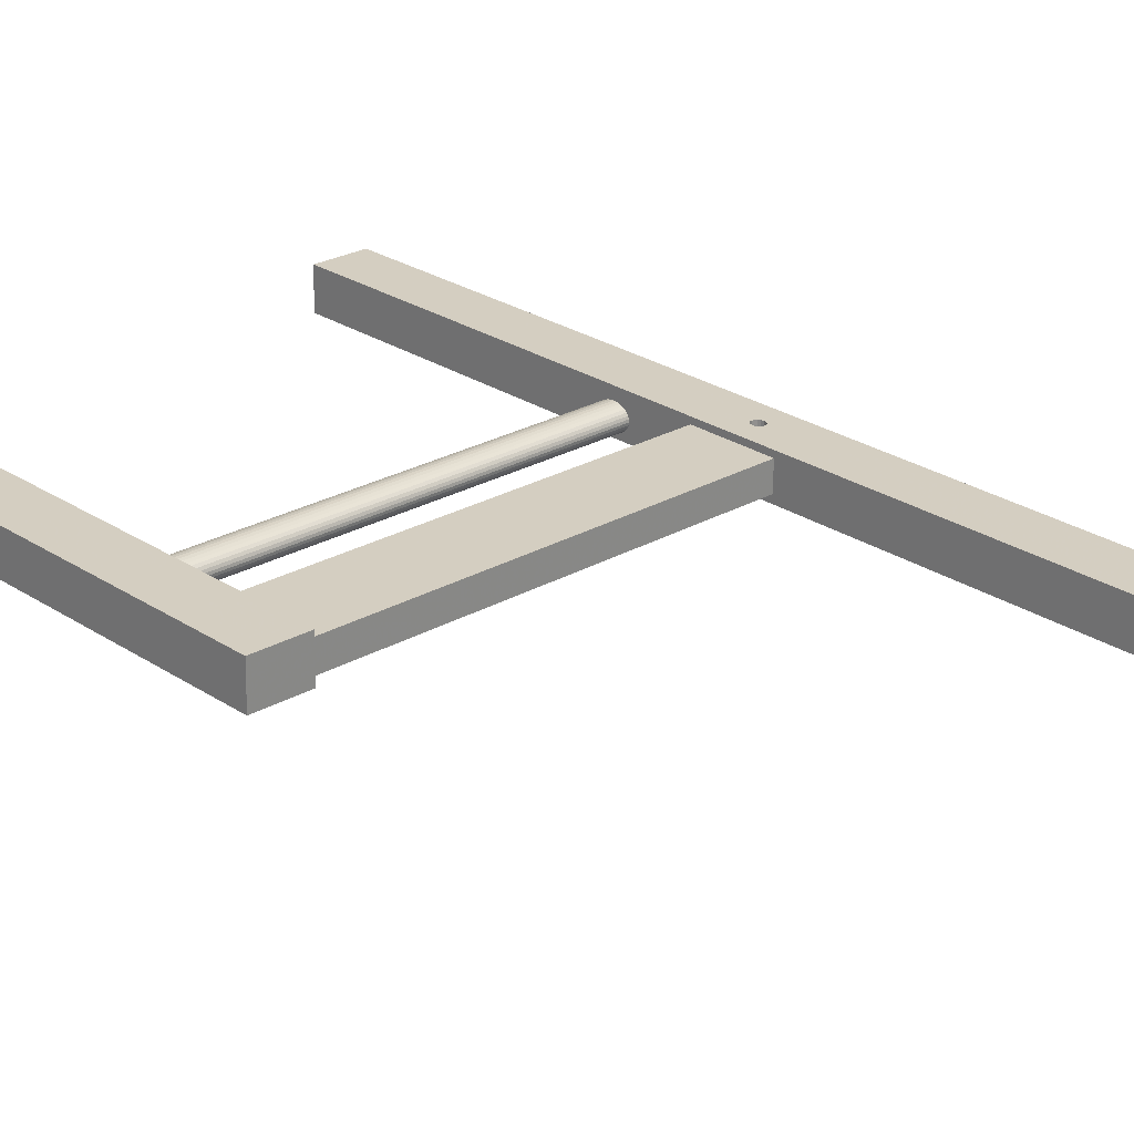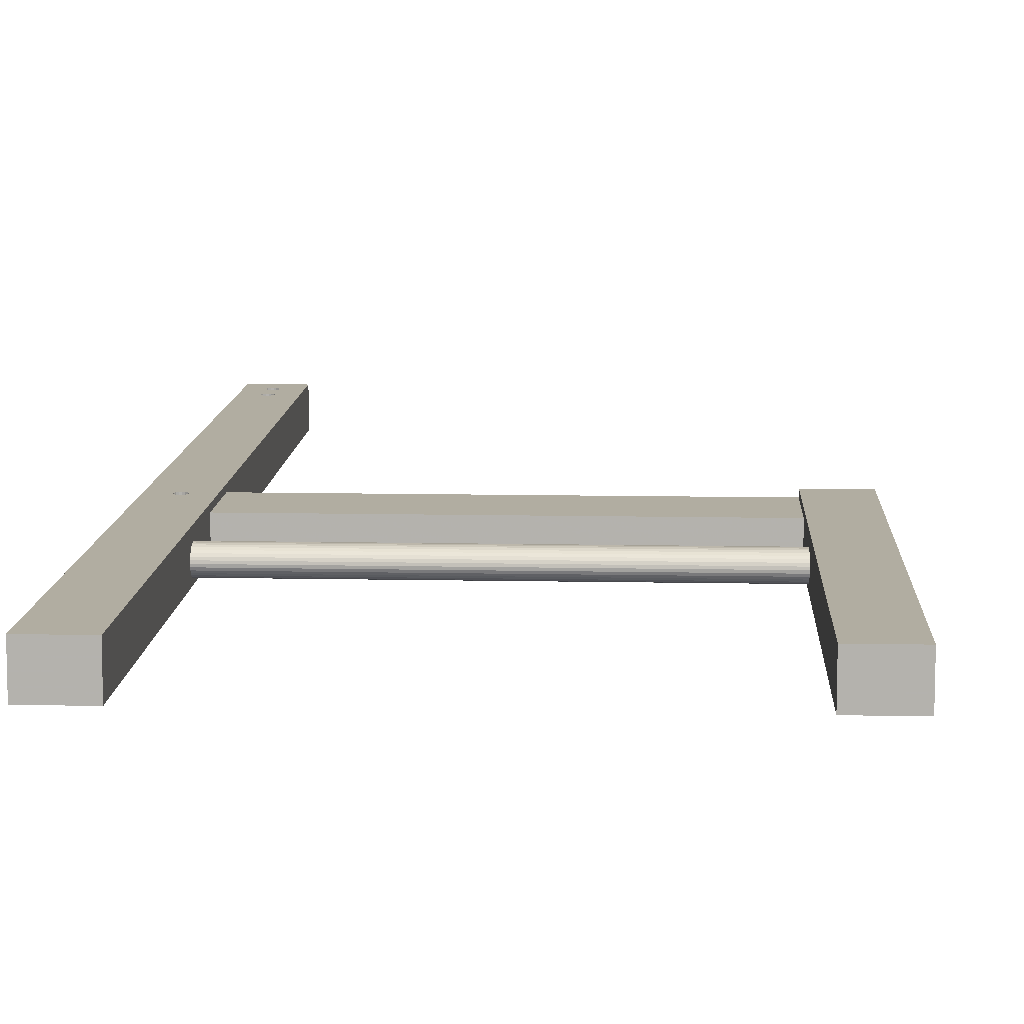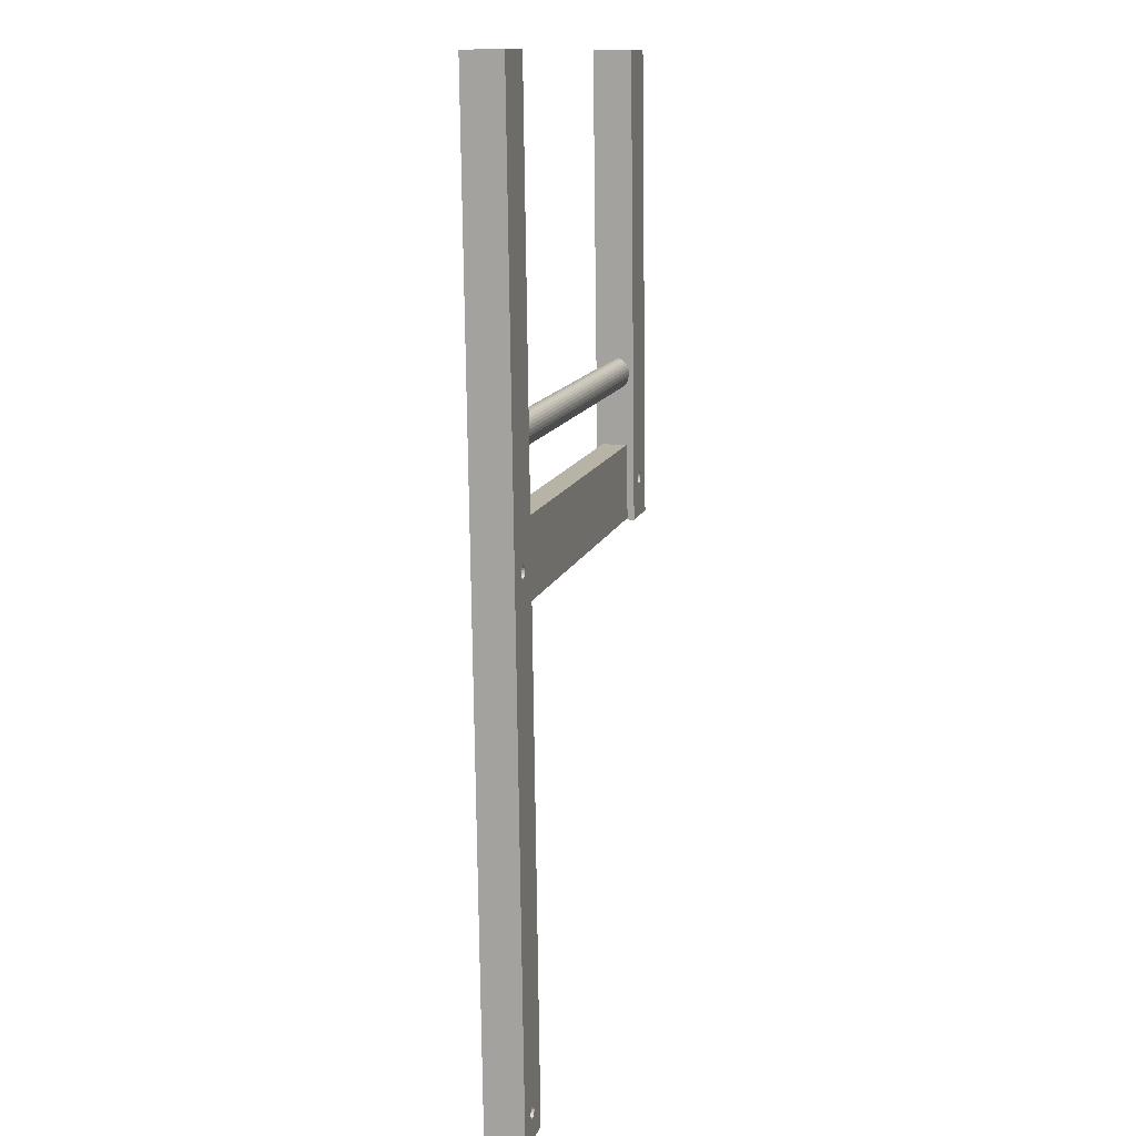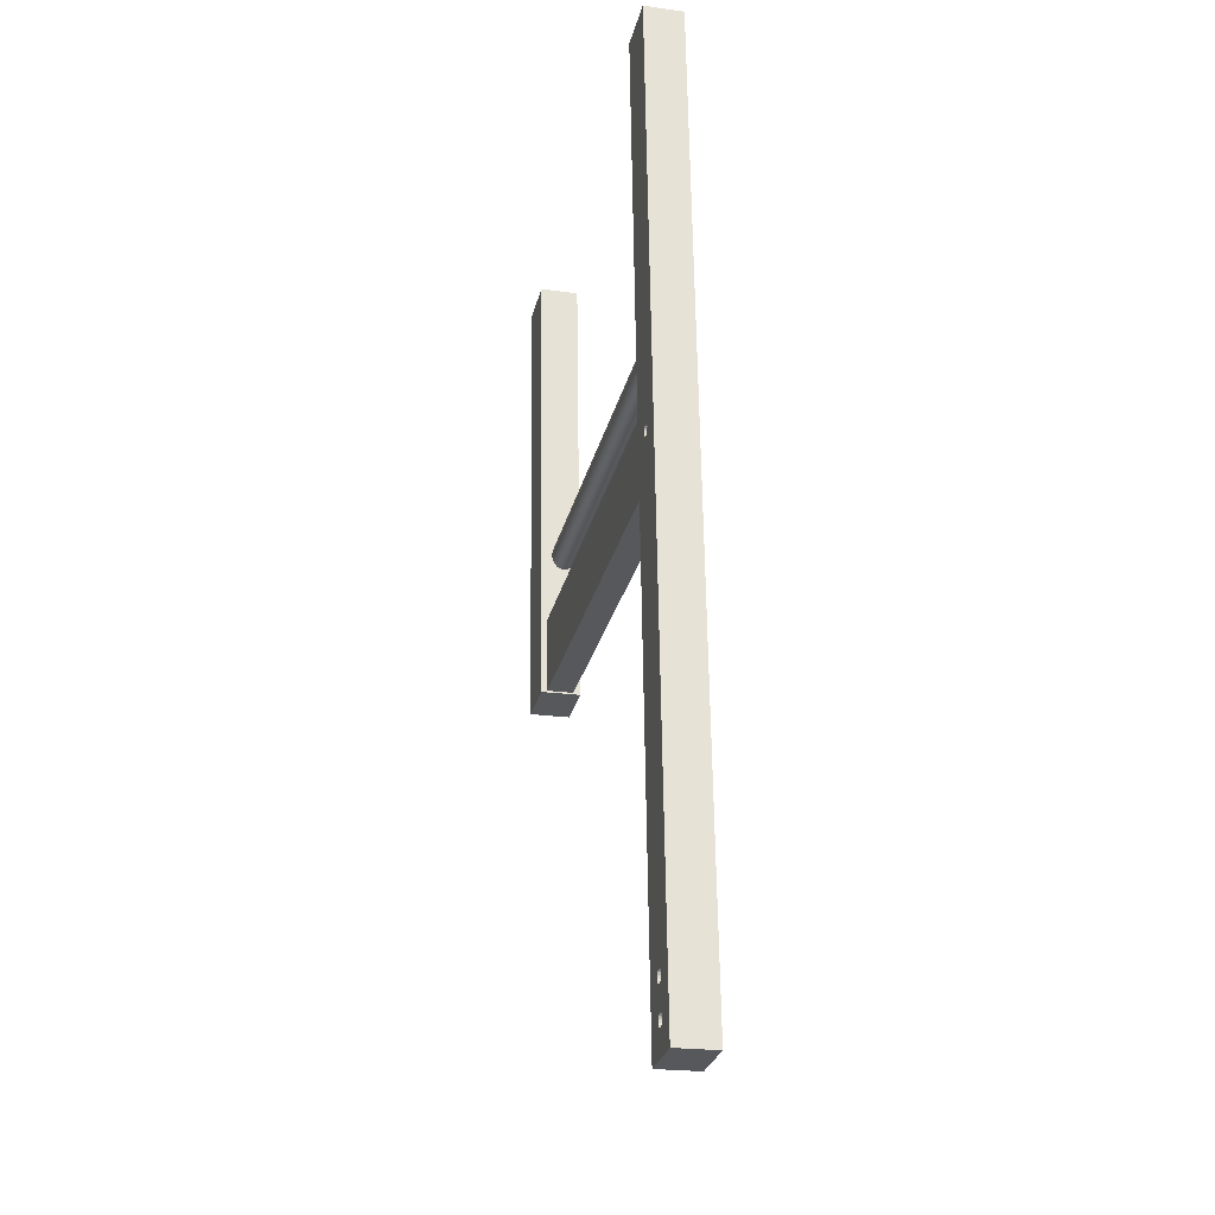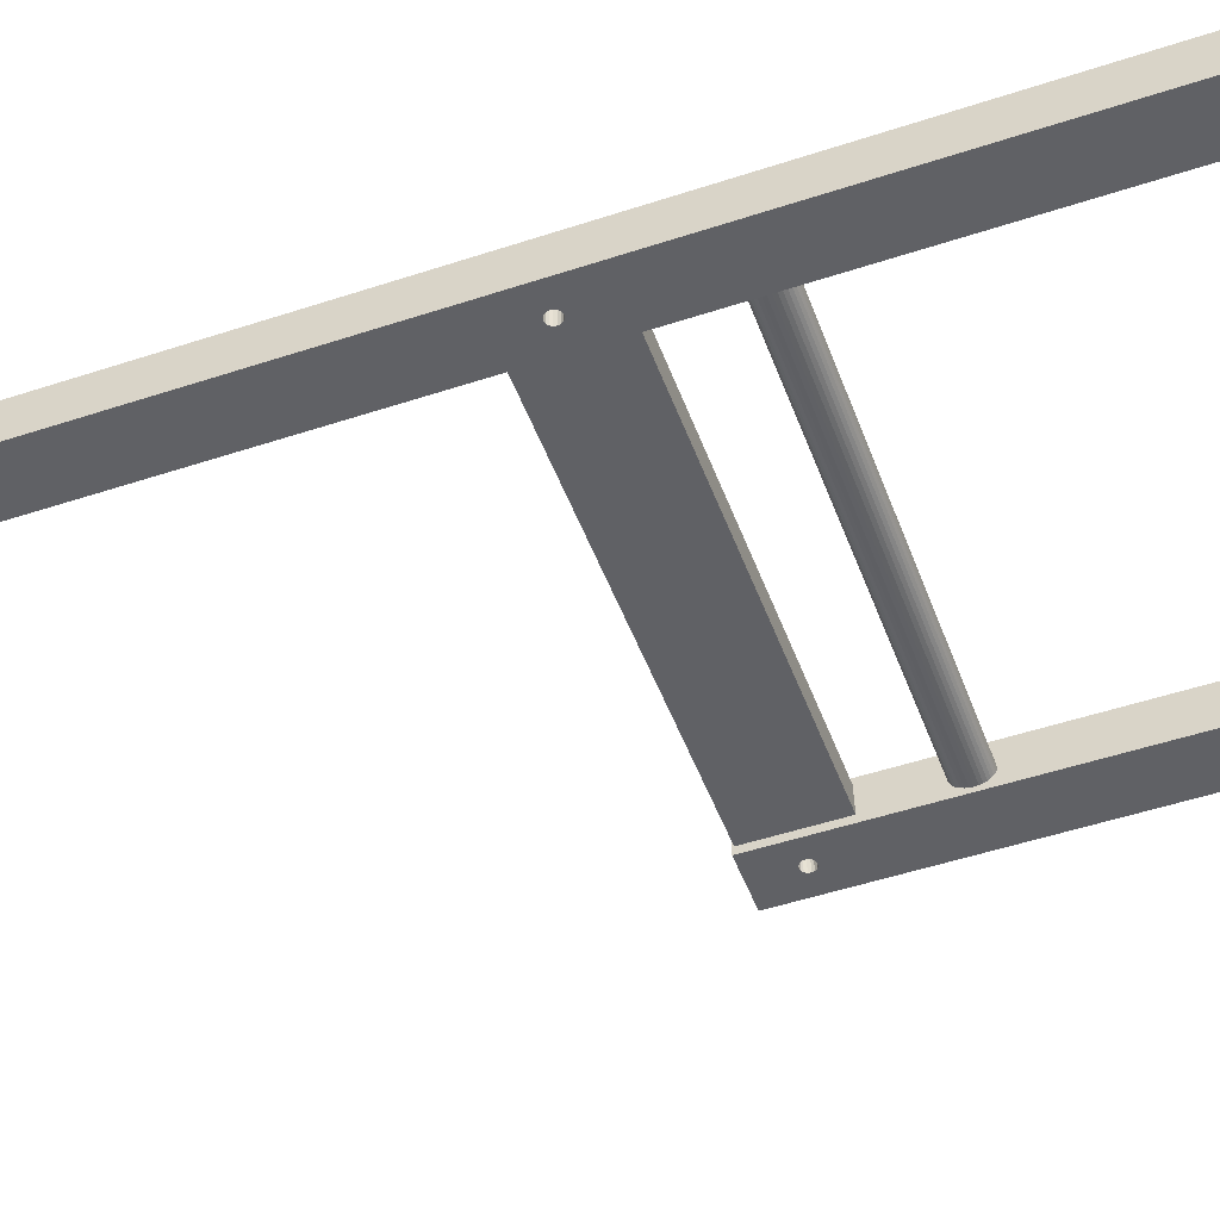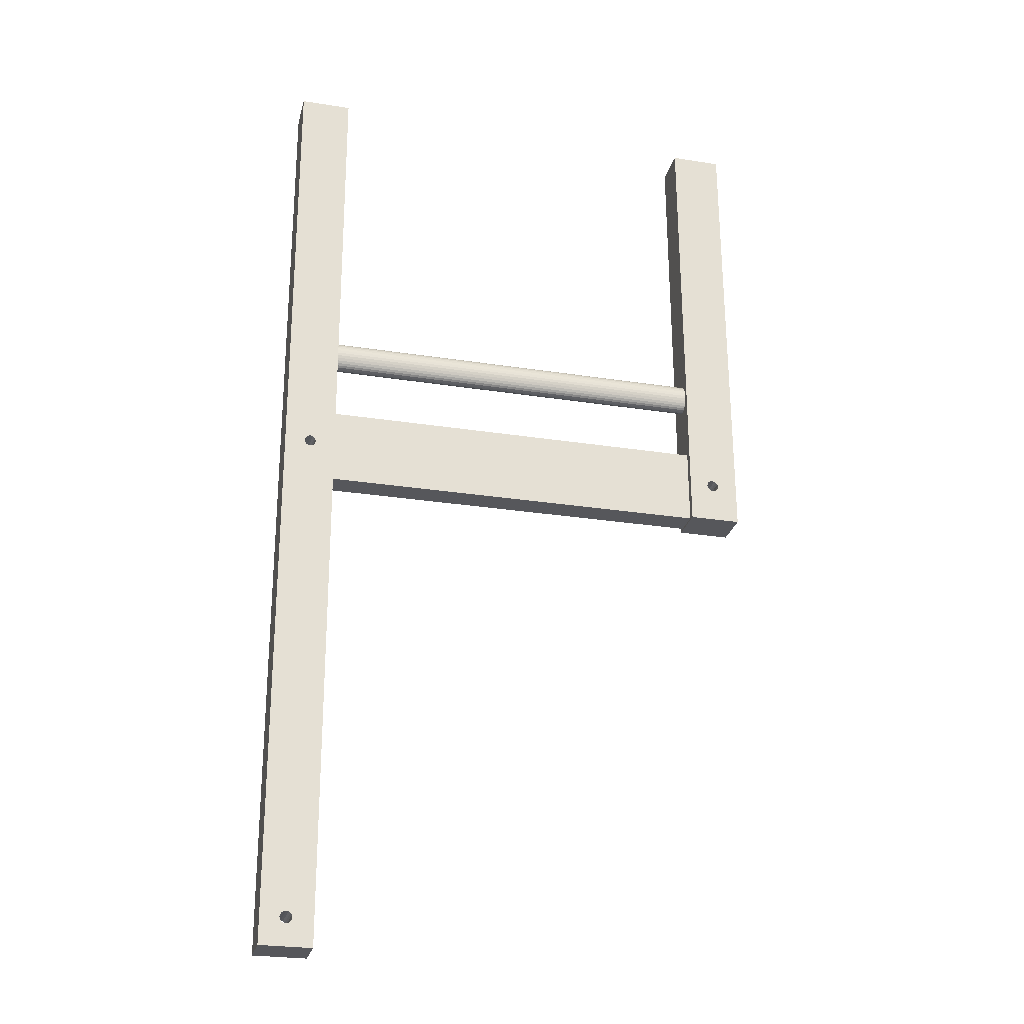
<metadata>
{"format":"obj","ext":"obj","renderer":"f3d","projection":"perspective","resolution":1024,"background":"white","views":[{"elev":24.7,"azim":-43.4,"up":"+Z"},{"elev":11.1,"azim":-177.2,"up":"+Z"},{"elev":13.2,"azim":104.8,"up":"+Y"},{"elev":-28.2,"azim":76.7,"up":"+Y"},{"elev":-48.5,"azim":109.8,"up":"+Z"},{"elev":-25.9,"azim":165.9,"up":"+Y"}]}
</metadata>
<code>
v 234 272.8 30
v 204 76.18 27.41
v 204 272.8 30
v -54 273.4 7.402
v -24 273.4 7.402
v -24 272.8 30
v -54 272.8 30
v 204 273.4 7.401
v 234 273.4 7.401
v 221.1 21.98 26.7
v 220 22.74 26.71
v 234 16 26.62
v 221.8 20.84 26.69
v 222 19.5 26.67
v 217.5 16.26 26.63
v 204 -3.119 26.37
v 216.4 17.02 26.64
v 218.8 16 26.62
v 215.7 18.16 26.65
v 220 16.26 26.63
v 221.1 17.02 26.64
v 215.5 19.5 26.67
v 215.7 20.84 26.69
v -24 41.95 23.57
v -24 76.18 14.23
v -24 42.3 8.508
v -24 77.78 10.48
v -24 76.18 4.808
v 217.5 22.74 4.105
v 216.4 21.98 4.095
v -24 87.08 7.719
v -24 85.33 7.566
v -24 80.31 8.643
v -24 78.92 9.468
v -24 76.18 27.41
v 220 22.74 4.105
v 221.1 21.98 4.095
v -24 94.17 14.46
v -24 94.03 13.14
v -24 85.02 21.13
v -24 83.26 20.97
v -24 86.78 21.02
v -24 88.47 20.66
v 220 16.26 4.02
v 234 -3.594 3.759
v 221.1 17.02 4.03
v 215.7 18.16 4.045
v 204 -3.594 3.759
v 216.4 17.02 4.03
v 218.8 23 4.109
v 221.8 18.16 4.045
v 222 19.5 4.063
v 221.8 20.84 4.08
v 218.8 16 4.017
v 215.5 19.5 4.063
v 215.7 20.84 4.08
v 216.4 21.98 26.7
v 217.5 22.74 26.71
v 218.8 23 26.71
v 221.8 18.16 26.65
v 217.5 16.26 4.02
v -40.98 22.48 4.102
v -41.74 21.34 4.087
v -36.02 22.48 4.102
v -37.16 23.24 4.112
v -35.26 18.66 4.052
v -24 -3.594 3.759
v -35 20 4.069
v -37.16 16.76 4.027
v -36.02 17.52 4.037
v -41.74 18.66 4.052
v -54 -3.594 3.759
v -40.98 17.52 4.037
v -35.26 21.34 4.087
v -38.5 23.5 4.115
v -39.84 23.24 4.112
v -39.84 16.76 4.027
v -38.5 16.5 4.023
v -42 20 4.069
v -39.84 23.24 20
v -38.5 23.5 20
v -37.16 23.24 20
v -36.02 22.48 20
v -35.26 21.34 20
v -35 20 20
v -36.02 17.52 20
v -37.16 16.76 20
v -38.5 16.5 20
v -39.84 16.76 20
v -41.74 18.66 20
v -42 20 20
v -54 -4.118 26.36
v -24 -2.691 7.916
v -41.74 21.34 20
v -40.98 22.48 20
v -40.98 17.52 20
v 204 -2.691 7.916
v 204 42.3 8.508
v 204 92.57 18.21
v 204 91.43 19.22
v -24 92.57 18.21
v 204 90.04 20.05
v -24 90.04 20.05
v 204 94.17 14.46
v 204 94.03 13.14
v 204 93.97 15.78
v 204 93.43 17.05
v 204 78.7 19.06
v 204 80.04 19.92
v 204 77.61 18.01
v 204 41.95 23.57
v 204 76.32 15.55
v 204 76.8 16.83
v 204 76.18 14.23
v 204 76.92 11.64
v 204 76.38 12.91
v 204 77.78 10.48
v 204 76.18 4.808
v 204 78.92 9.468
v -24 80.04 19.92
v -24 -4.118 26.36
v -35.26 18.66 20
v -24 -3.04 22.98
v 204 -3.04 22.98
v 204 80.31 8.643
v -24 93.55 11.86
v 204 92.74 10.68
v 204 93.55 11.86
v 204 81.88 8.037
v 204 83.57 7.673
v 222.7 -272.2 22.83
v 234 -290 22.6
v 223 -273.5 22.82
v -24 81.58 20.56
v 204 81.58 20.56
v 219.5 -277 22.77
v 204 -290 22.6
v 217 -276 22.78
v 216.3 -274.8 22.8
v 218.2 -276.7 22.77
v 216 -273.5 22.82
v -24 76.8 16.83
v -24 77.61 18.01
v 218.2 -250.8 23.11
v 219.5 -250.5 23.12
v 222.7 -252.7 23.09
v 223 -254 23.07
v 218.2 -270.3 22.86
v 218.2 -257.2 23.03
v 219.5 -257.5 23.03
v 222 -256.5 23.04
v 222 -271 22.85
v 220.8 -257.2 23.03
v 216.3 -255.3 23.05
v 216.3 -272.2 22.83
v 217 -271 22.85
v 217 -256.5 23.04
v 216 -254 23.07
v 220.8 -250.8 23.11
v 222 -251.5 23.1
v 219.5 -270 22.86
v 220.8 -270.3 22.86
v -24 83.57 7.673
v -24 81.88 8.037
v 222.7 -255.3 23.05
v 222.7 -274.8 22.8
v 222 -276 22.78
v 220.8 -276.7 22.77
v 216.3 -252.7 23.09
v 217 -251.5 23.1
v 216.3 -272.2 0.2277
v 204 -289.5 0
v 216 -273.5 0.2101
v 218.2 -270.3 0.2526
v 217 -271 0.2427
v 222.7 -272.2 0.2277
v 222 -271 0.2427
v 222.7 -274.8 0.1925
v 234 -289.5 0
v 223 -273.5 0.2101
v 220.8 -276.7 0.1675
v 222 -276 0.1775
v 217 -276 0.1775
v 218.2 -276.7 0.1675
v 216.3 -274.8 0.1925
v 219.5 -270 0.2562
v 220.8 -270.3 0.2526
v 219.5 -277 0.164
v 216.3 -252.7 5.271
v 216 -254 5.271
v 217 -251.5 5.271
v 218.2 -250.8 5.271
v 219.5 -250.5 5.271
v 220.8 -250.8 5.271
v 222 -251.5 5.271
v 222.7 -252.7 5.271
v 223 -254 5.271
v 222.7 -255.3 5.271
v 222 -256.5 5.271
v 220.8 -257.2 5.271
v 219.5 -257.5 5.271
v 218.2 -257.2 5.271
v 217 -256.5 5.271
v 216.3 -255.3 5.271
v 204 87.08 7.719
v 204 85.33 7.566
v -24 88.76 8.127
v -24 92.74 10.68
v 204 83.26 20.97
v -24 76.38 12.91
v 204 88.47 20.66
v 204 86.78 21.02
v 204 85.02 21.13
v -24 93.43 17.05
v -24 93.97 15.78
v -24 78.7 19.06
v -24 91.43 19.22
v -24 76.92 11.64
v -24 90.31 8.774
v -24 91.65 9.635
v 204 88.76 8.127
v 204 90.31 8.774
v 204 91.65 9.635
v -24 76.32 15.55
f 1 2 3
f 4 5 6
f 7 4 6
f 8 9 1
f 3 8 1
f 2 10 11
f 2 12 10
f 10 12 13
f 13 12 14
f 12 2 1
f 15 16 17
f 16 15 18
f 17 16 19
f 12 20 21
f 22 19 16
f 22 2 23
f 2 22 16
f 24 25 26
f 26 27 28
f 29 8 30
f 31 28 32
f 33 28 34
f 34 28 27
f 28 31 5
f 6 35 7
f 9 36 37
f 38 5 39
f 5 38 6
f 40 41 35
f 42 40 35
f 43 35 6
f 35 43 42
f 44 45 46
f 47 48 49
f 50 36 9
f 50 8 29
f 45 51 46
f 45 52 51
f 53 45 9
f 45 53 52
f 9 37 53
f 54 48 45
f 45 44 54
f 55 56 48
f 48 47 55
f 30 8 56
f 8 50 9
f 12 1 9
f 45 12 9
f 22 23 56
f 55 22 56
f 23 57 30
f 56 23 30
f 57 58 29
f 30 57 29
f 58 59 50
f 29 58 50
f 11 50 59
f 50 11 36
f 10 36 11
f 36 10 37
f 13 37 10
f 37 13 53
f 14 53 13
f 53 14 52
f 60 52 14
f 52 60 51
f 21 51 60
f 51 21 46
f 20 46 21
f 46 20 44
f 44 18 54
f 18 44 20
f 18 15 61
f 54 18 61
f 15 17 49
f 61 15 49
f 17 19 47
f 49 17 47
f 55 47 19
f 22 55 19
f 62 4 63
f 64 28 65
f 66 67 68
f 69 67 70
f 71 72 73
f 74 28 64
f 28 68 67
f 75 65 28
f 76 75 28
f 66 70 67
f 68 28 74
f 77 72 78
f 67 69 78
f 63 72 79
f 62 28 4
f 72 63 4
f 72 71 79
f 72 77 73
f 7 72 4
f 75 80 81
f 75 82 65
f 64 65 83
f 84 64 83
f 74 85 68
f 66 86 70
f 87 70 86
f 78 69 88
f 77 88 89
f 77 89 73
f 79 90 91
f 48 56 8
f 4 28 5
f 28 62 76
f 72 7 92
f 26 67 93
f 67 26 28
f 63 79 91
f 62 94 95
f 95 76 62
f 82 75 81
f 83 65 82
f 64 84 74
f 85 74 84
f 70 87 69
f 88 69 87
f 88 77 78
f 71 96 90
f 90 79 71
f 97 48 98
f 97 26 93
f 26 97 98
f 99 100 101
f 102 43 103
f 8 104 105
f 106 3 107
f 2 108 109
f 2 110 108
f 110 2 111
f 112 113 111
f 112 111 114
f 98 115 116
f 98 117 115
f 117 118 119
f 106 38 104
f 108 120 109
f 92 35 121
f 91 94 63
f 94 62 63
f 95 80 76
f 80 75 76
f 68 122 66
f 122 68 85
f 122 86 66
f 89 96 73
f 96 71 73
f 94 80 95
f 80 94 91
f 81 80 91
f 82 81 91
f 83 82 91
f 84 83 91
f 85 84 91
f 122 85 91
f 86 122 91
f 87 86 91
f 88 87 91
f 89 88 91
f 89 90 96
f 90 89 91
f 35 92 7
f 24 121 35
f 121 24 123
f 111 16 124
f 24 111 124
f 123 24 124
f 118 125 119
f 126 127 128
f 118 129 125
f 128 39 126
f 129 118 130
f 105 38 39
f 24 26 98
f 111 24 98
f 131 132 133
f 109 134 135
f 136 132 137
f 138 137 139
f 137 138 140
f 139 137 141
f 110 142 143
f 144 16 145
f 146 12 147
f 115 117 27
f 148 149 150
f 151 152 153
f 119 27 117
f 154 155 137
f 156 157 149
f 119 125 34
f 154 137 158
f 159 16 12
f 159 12 160
f 12 146 160
f 16 159 145
f 149 148 156
f 150 161 148
f 161 150 153
f 162 161 153
f 152 162 153
f 129 163 164
f 147 132 165
f 165 131 151
f 152 151 131
f 131 165 132
f 133 132 166
f 166 132 167
f 167 132 168
f 132 147 12
f 136 137 140
f 132 136 168
f 137 155 141
f 155 157 156
f 155 154 157
f 158 137 16
f 169 158 16
f 170 169 16
f 16 144 170
f 72 67 78
f 100 102 103
f 171 172 173
f 174 48 175
f 176 45 177
f 178 179 180
f 181 179 182
f 183 172 184
f 172 183 185
f 186 48 174
f 48 54 61
f 179 176 180
f 45 176 179
f 187 177 45
f 45 186 187
f 179 181 188
f 179 178 182
f 188 172 179
f 172 188 184
f 48 186 45
f 171 48 172
f 172 185 173
f 48 171 175
f 48 61 49
f 92 121 67
f 72 92 67
f 93 121 123
f 121 93 67
f 137 124 16
f 124 137 172
f 172 97 124
f 97 172 48
f 137 179 172
f 179 137 132
f 12 45 132
f 132 45 179
f 141 155 171
f 173 141 171
f 155 156 175
f 171 155 175
f 156 148 174
f 175 156 174
f 148 161 186
f 174 148 186
f 162 186 161
f 186 162 187
f 152 187 162
f 187 152 177
f 131 177 152
f 177 131 176
f 133 176 131
f 176 133 180
f 166 180 133
f 180 166 178
f 167 178 166
f 178 167 182
f 168 182 167
f 182 168 181
f 181 136 188
f 136 181 168
f 136 140 184
f 188 136 184
f 140 138 183
f 184 140 183
f 138 139 185
f 183 138 185
f 173 185 139
f 141 173 139
f 158 169 189
f 190 158 189
f 169 170 191
f 189 169 191
f 170 144 192
f 191 170 192
f 144 145 193
f 192 144 193
f 159 193 145
f 193 159 194
f 160 194 159
f 194 160 195
f 146 195 160
f 195 146 196
f 147 196 146
f 196 147 197
f 165 197 147
f 197 165 198
f 151 198 165
f 198 151 199
f 153 199 151
f 199 153 200
f 200 150 201
f 150 200 153
f 150 149 202
f 201 150 202
f 149 157 203
f 202 149 203
f 157 154 204
f 203 157 204
f 190 204 154
f 158 190 154
f 196 194 195
f 194 196 197
f 193 194 197
f 192 193 197
f 191 192 197
f 189 191 197
f 190 189 197
f 204 190 197
f 203 204 197
f 202 203 197
f 202 198 201
f 201 198 200
f 200 198 199
f 198 202 197
f 93 123 124
f 97 93 124
f 2 58 57
f 2 57 23
f 2 11 59
f 2 59 58
f 12 60 14
f 60 12 21
f 20 12 16
f 20 16 18
f 205 32 206
f 205 207 31
f 126 208 127
f 134 209 135
f 134 109 120
f 108 110 143
f 210 114 116
f 116 115 210
f 27 119 34
f 107 99 101
f 211 212 43
f 213 41 40
f 134 41 209
f 39 128 105
f 210 25 114
f 38 105 104
f 214 6 215
f 101 6 214
f 108 143 216
f 217 6 101
f 6 103 43
f 142 110 113
f 103 6 217
f 112 142 113
f 114 25 112
f 115 218 210
f 115 27 218
f 125 129 164
f 163 129 130
f 207 5 31
f 106 107 215
f 219 5 207
f 208 5 220
f 220 5 219
f 126 5 208
f 103 217 100
f 43 102 211
f 212 42 43
f 40 212 213
f 212 40 42
f 41 213 209
f 39 5 126
f 32 205 31
f 215 6 38
f 207 205 221
f 207 222 219
f 222 207 221
f 219 223 220
f 223 219 222
f 208 223 127
f 223 208 220
f 28 163 32
f 35 134 120
f 215 38 106
f 134 35 41
f 143 24 35
f 216 35 120
f 216 120 108
f 163 206 32
f 206 163 130
f 143 35 216
f 215 107 214
f 142 24 143
f 107 101 214
f 217 101 100
f 224 24 142
f 224 142 112
f 25 24 224
f 112 25 224
f 27 26 218
f 210 26 25
f 218 26 210
f 164 163 28
f 34 125 33
f 164 28 33
f 33 125 164
f 111 2 16
f 8 118 48
f 111 113 110
f 114 98 116
f 98 48 118
f 98 114 111
f 118 117 98
f 118 206 130
f 118 205 206
f 8 105 128
f 104 3 106
f 3 104 8
f 2 211 3
f 2 213 212
f 2 209 213
f 2 135 209
f 107 3 99
f 3 100 99
f 3 102 100
f 3 211 102
f 211 2 212
f 2 109 135
f 8 221 205
f 205 118 8
f 8 223 222
f 8 222 221
f 8 127 223
f 8 128 127

</code>
